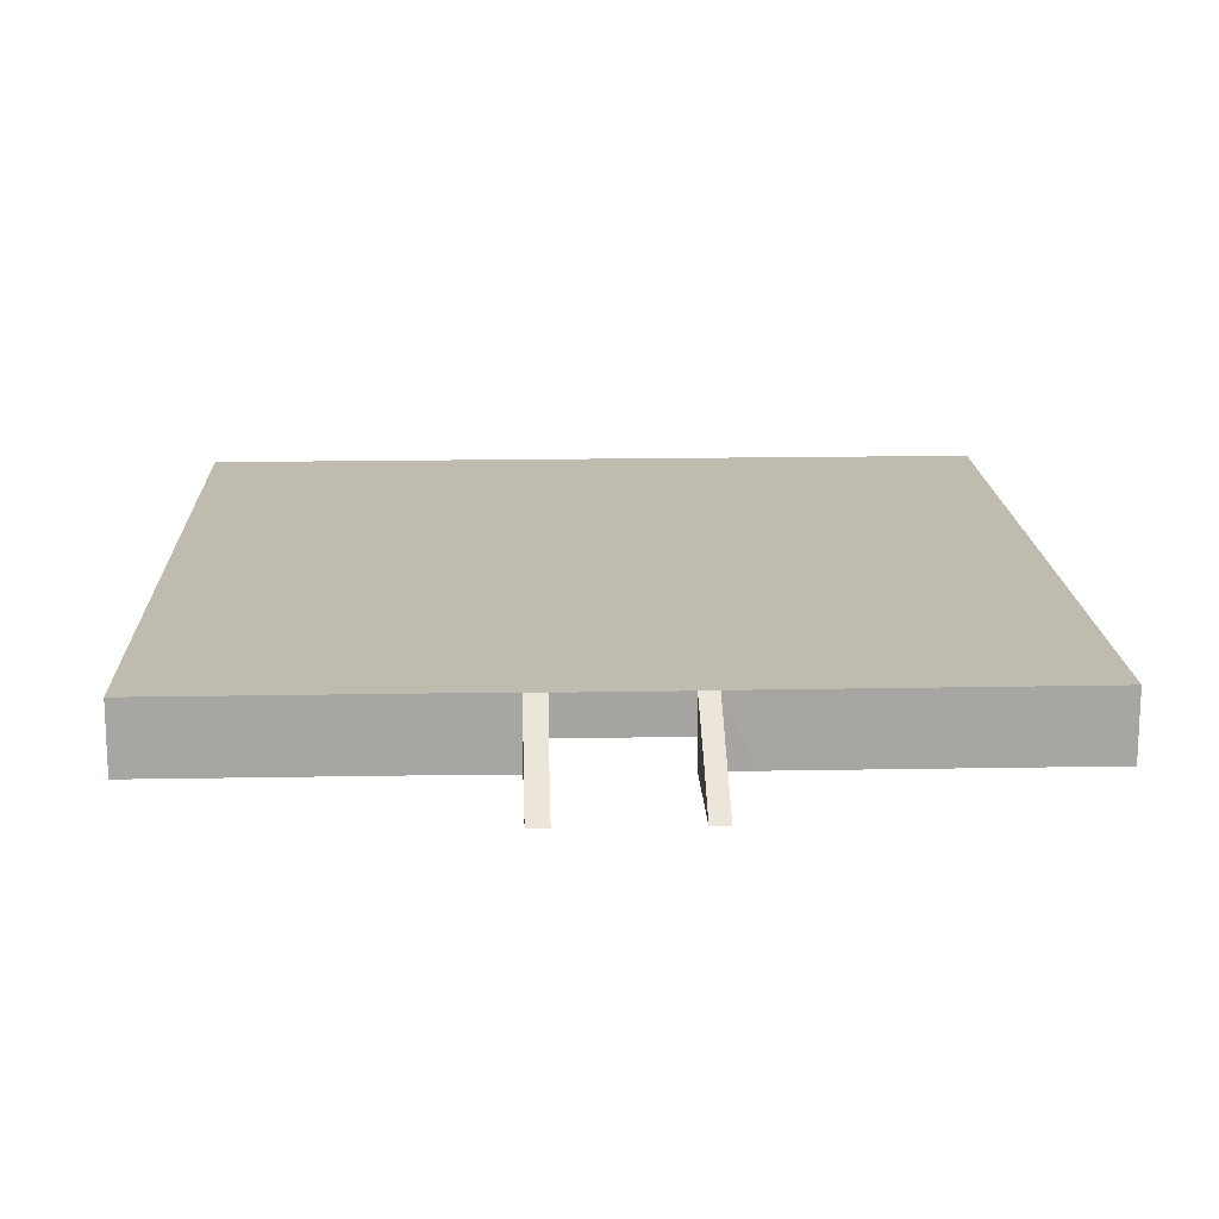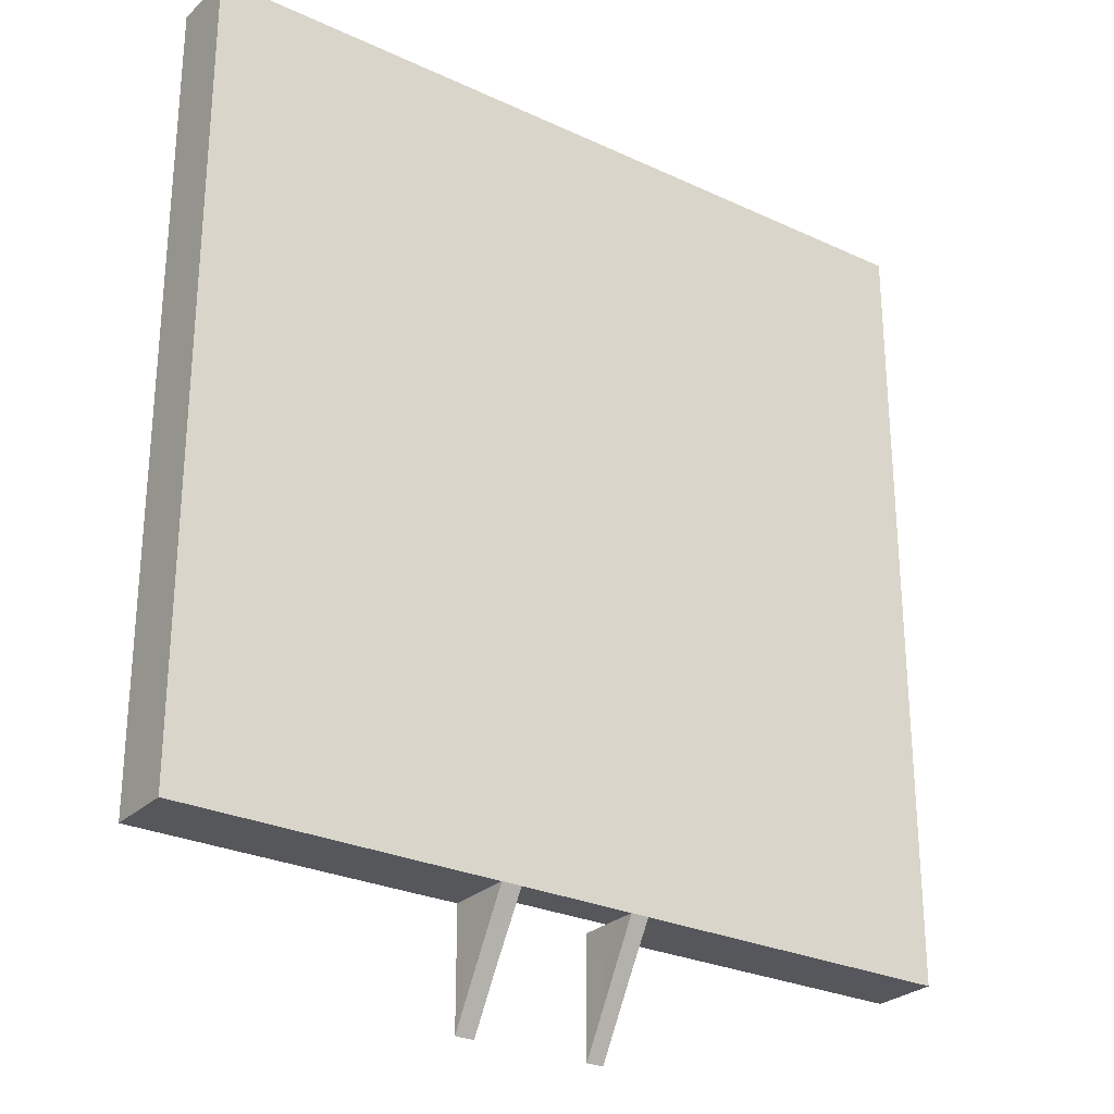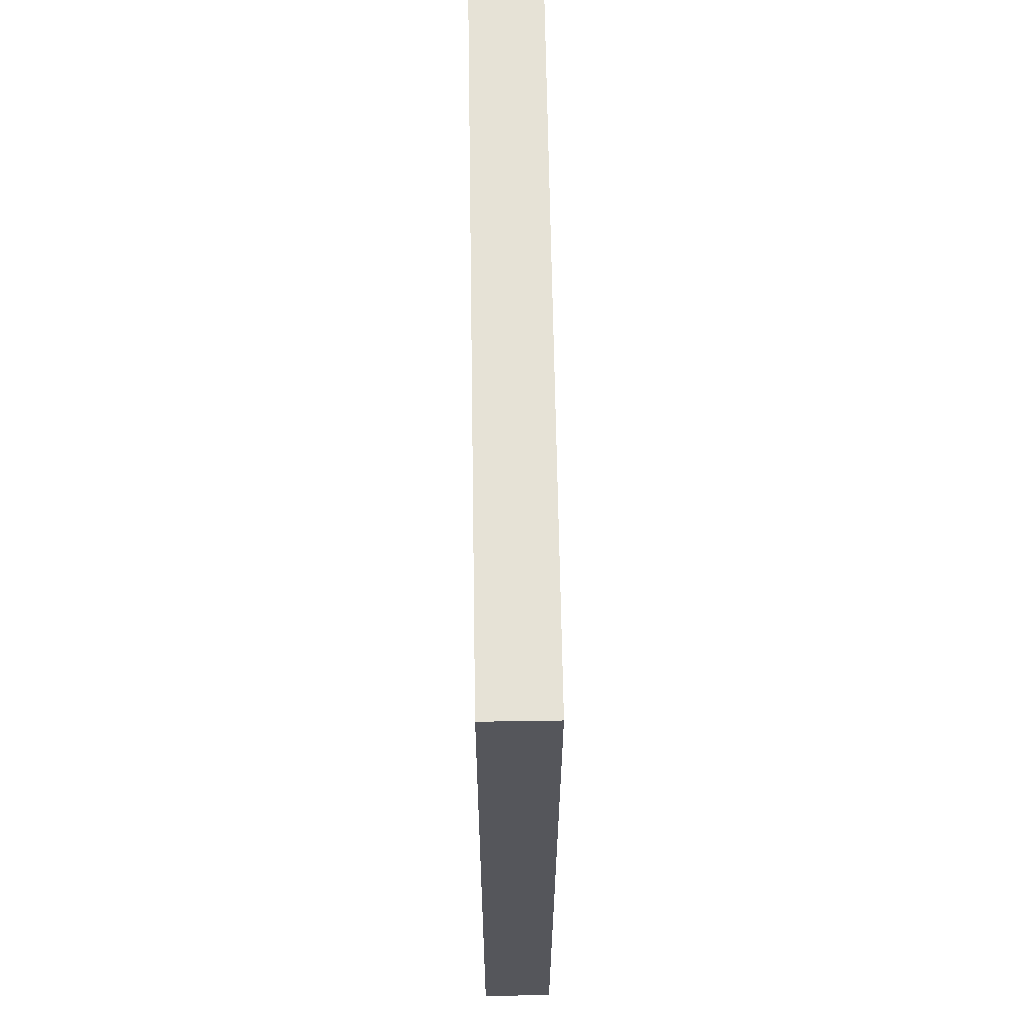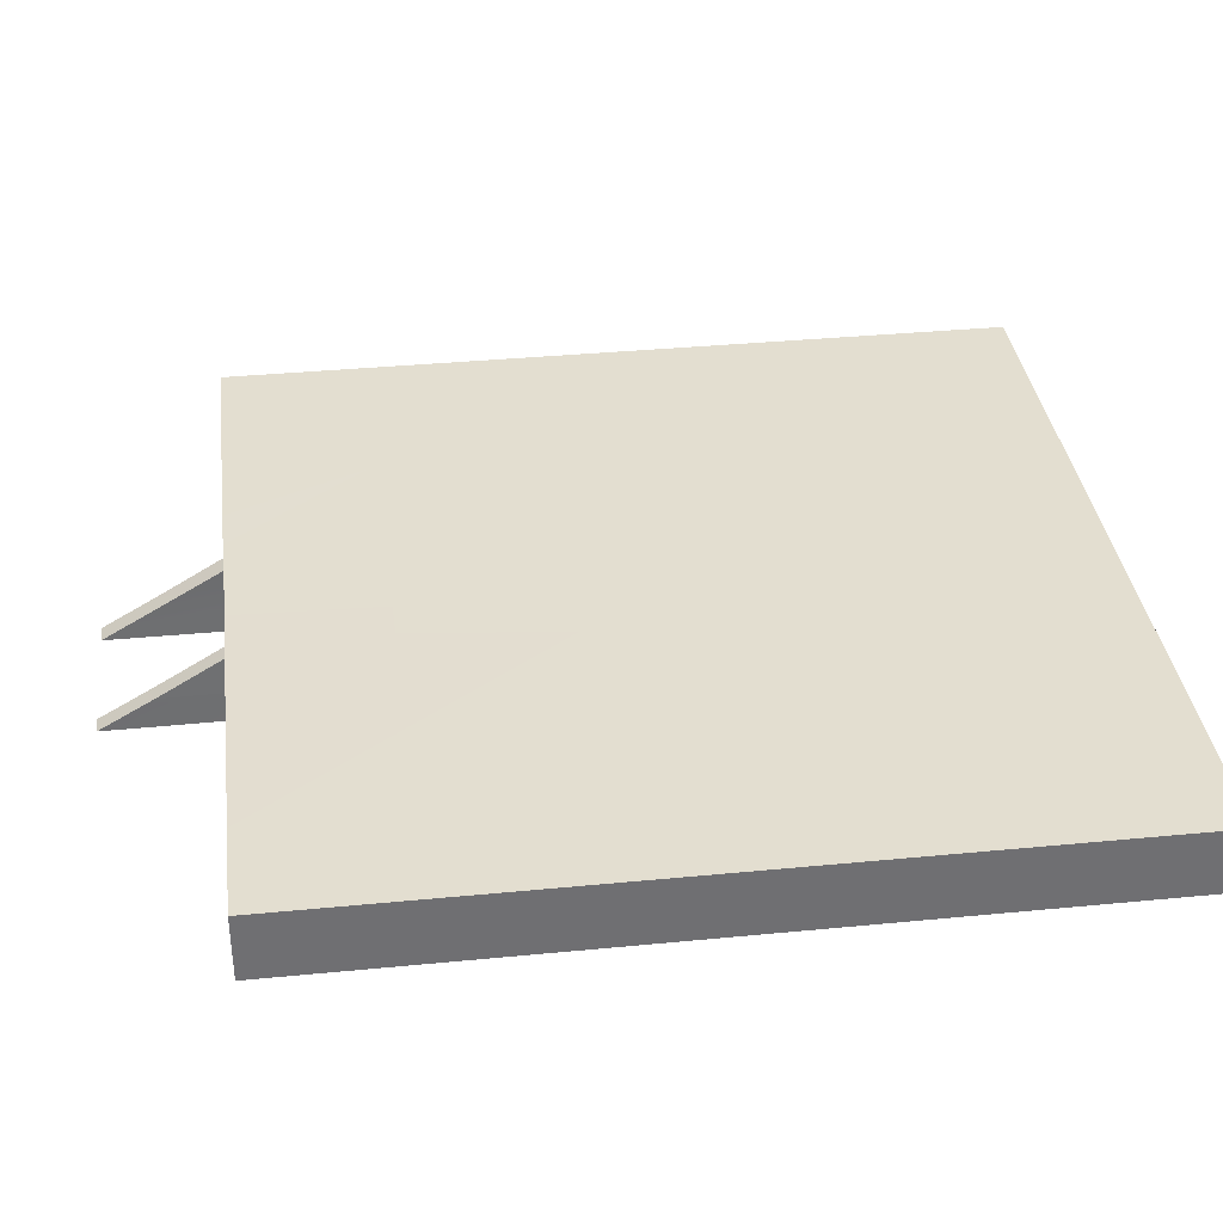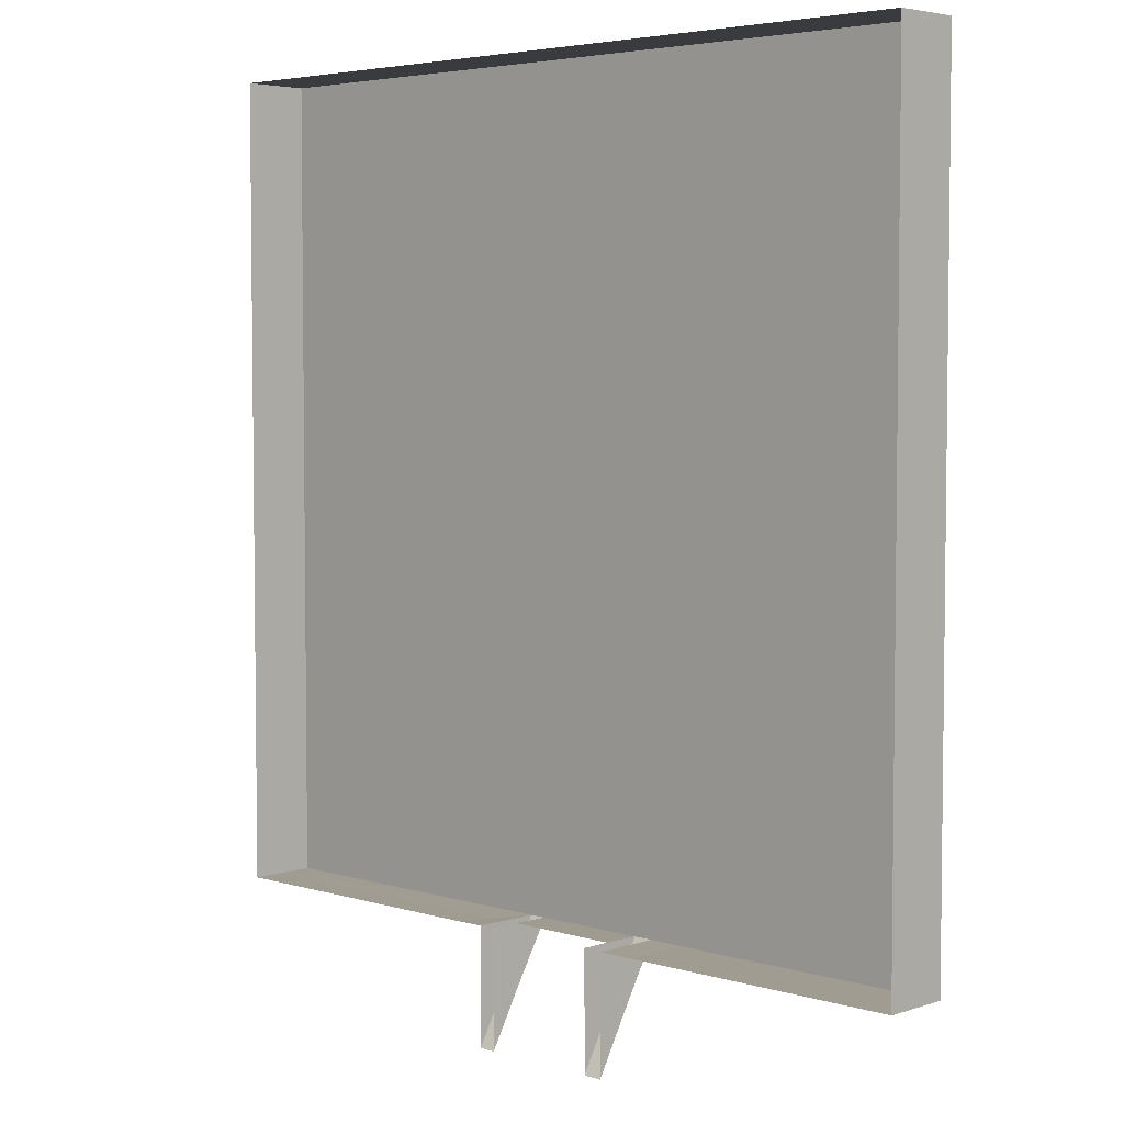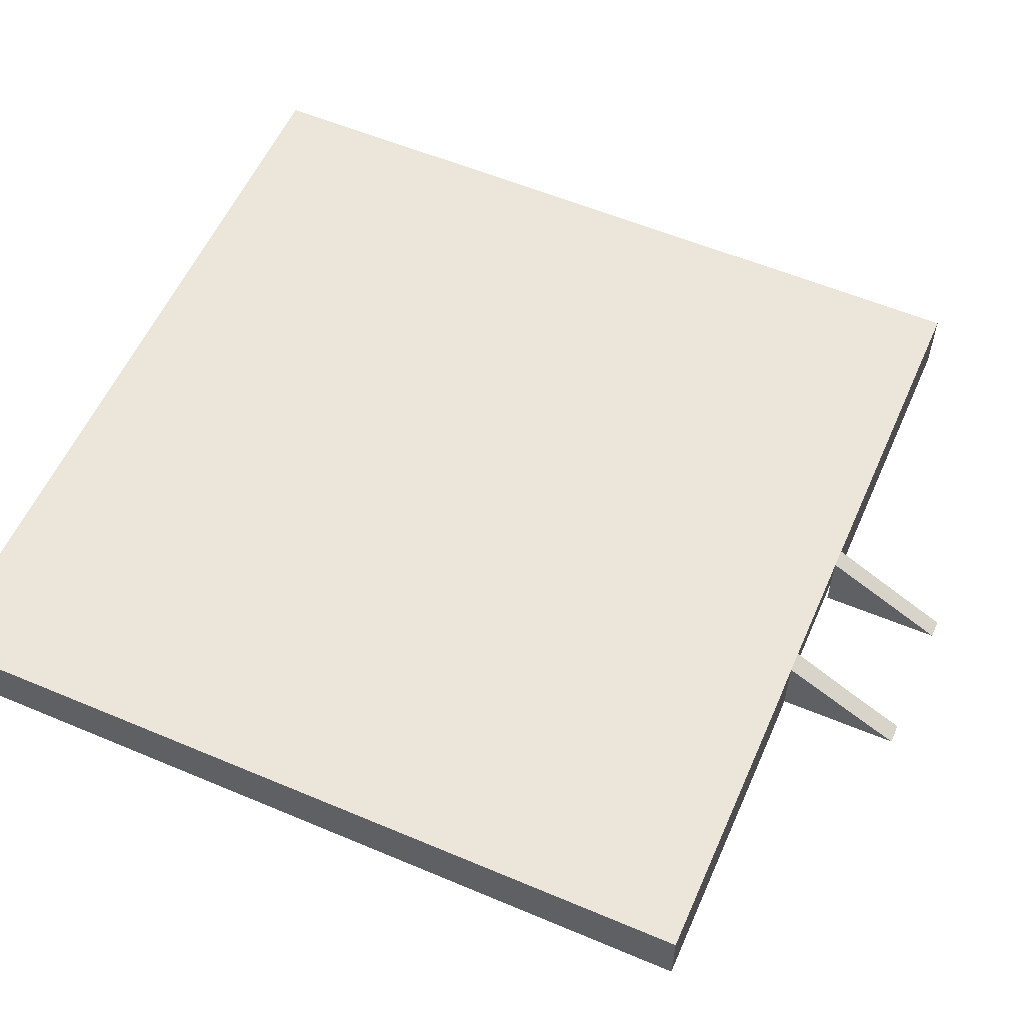
<metadata>
{"format":"obj","ext":"obj","renderer":"f3d","projection":"perspective","resolution":1024,"background":"white","views":[{"elev":16.2,"azim":177.8,"up":"+Y"},{"elev":-27.4,"azim":144.4,"up":"+Z"},{"elev":63.8,"azim":-90.9,"up":"+Z"},{"elev":35.7,"azim":-97.3,"up":"+Y"},{"elev":4.5,"azim":44.0,"up":"+Z"},{"elev":57.0,"azim":113.7,"up":"+Y"}]}
</metadata>
<code>
g Box549
v 300 50 7.979
v 60.81 50 7.979
v 61.15 50 300
v 300 50 300
v 300 22.76 300
v 300 50 300
v 61.15 50 300
v 61.15 22.76 300
v -300 0.0004998 7.979
v -300 22.76 7.979
v -300 22.76 -300
v -300 0.0004998 -300
v 300 0.0004998 7.979
v 300 22.76 7.979
v 300 22.76 300
v 300 0.0004998 300
v 44.53 50 7.979
v 60.22 49.53 -299.6
v 45.02 49.53 -299.6
v -54.5 50 300
v -300 50 300
v -300 22.76 300
v -54.5 22.76 300
v 60.22 22.28 -299.6
v 60.22 49.53 -299.6
v 87.91 50 -300
v 87.25 22.76 -300
v 300 50 -300
v 300 22.76 -300
v 166.1 22.76 -300
v 165.9 50 -300
v -300 22.76 -300
v -300 50 -300
v -54.62 49.76 -299.8
v -66.92 22.76 -300
v -54.62 49.76 -299.8
v -54.63 22.28 -299.6
v -66.92 22.76 -300
v -300 50 -300
v -300 50 7.979
v -54.5 50 7.979
v -54.62 49.76 -299.8
v 44.53 50 300
v 44.53 22.76 300
v 300 0.0004998 300
v 300 22.76 300
v 61.15 22.76 300
v 61.15 0.0004998 300
v -300 22.76 -300
v -300 22.76 7.979
v -300 50 7.979
v -300 50 -300
v 300 22.76 300
v 300 22.76 7.979
v 300 50 7.979
v 300 50 300
v -54.5 0.0004998 300
v -54.5 22.76 300
v -300 22.76 300
v -300 0.0004998 300
v 60.22 -0.4726 -299.6
v 60.22 22.28 -299.6
v 87.25 22.76 -300
v 86.7 0.0004998 -300
v 300 22.76 -300
v 300 0.0004998 -300
v 166.2 0.0004998 -300
v 166.1 22.76 -300
v -300 0.0004998 -300
v -300 22.76 -300
v -66.92 22.76 -300
v -77.12 0.0004998 -300
v -54.63 22.28 -299.6
v -54.63 -0.4726 -299.6
v -77.12 0.0004998 -300
v -66.92 22.76 -300
v 44.53 22.76 300
v 44.53 0.0004998 300
v 300 50 -300
v 165.9 50 -300
v 87.91 50 -300
v -300 0.0004998 300
v -300 22.76 300
v 300 0.0004998 -300
v 300 22.76 -300
v -40.75 50 7.979
v -40.75 50 300
v 44.53 50 300
v -300 50 300
v -54.5 50 300
v -300 22.76 300
v -300 50 300
v 300 22.76 -300
v 300 50 -300
v 166.1 22.76 -300
v 166.2 0.0004998 -300
v 87.25 22.76 -300
v 165.9 50 -300
v 166.1 22.76 -300
v 87.25 22.76 -300
v 87.91 50 -300
v -41.17 49.53 -299.6
v -40.75 22.76 300
v -40.75 50 300
v -40.75 0.0004998 300
v -40.75 22.76 300
v -41.67 21.81 -346.9
v -41.17 49.53 -299.6
v -41.63 21.4 -299.3
v 45.58 -0.8126 -386.5
v 45.58 -0.9458 -299.3
v 45.54 21.4 -299.3
v 45.58 21.81 -346.9
v -41.67 -0.9458 -299.3
v -41.67 -0.8555 -358.4
v -41.67 15.88 -357.3
v 45.02 49.53 -299.6
v -41.67 -0.8126 -386.5
v 45.58 21.81 -346.9
v 60 21.81 -346.9
v 60 -0.8126 -386.5
v 45.58 -0.8126 -386.5
v 45.02 49.53 -299.6
v 60.22 49.53 -299.6
v -41.67 21.81 -346.9
v -54.76 21.81 -346.9
v -54.62 49.76 -299.8
v -41.17 49.53 -299.6
v -41.67 15.88 -357.3
v -54.76 15.88 -357.3
v -41.67 -0.8126 -386.5
v -54.76 -0.8126 -386.5
v -54.62 49.76 -299.8
v -54.76 21.81 -346.9
v -54.63 22.28 -299.6
v -54.63 22.28 -299.6
v -54.76 21.81 -346.9
v -54.76 15.88 -357.3
v -54.65 -0.8555 -358.4
v -54.63 -0.4726 -299.6
v -54.76 -0.8126 -386.5
v 60.22 22.28 -299.6
v 60.22 -0.4726 -299.6
v 60 -0.8126 -386.5
v 60 21.81 -346.9
v 60.22 22.28 -299.6
v 60 21.81 -346.9
v 60.22 49.53 -299.6
v 45.54 21.4 -299.3
v -41.63 21.4 -299.3
v -41.17 49.53 -299.6
v 45.02 49.53 -299.6
f 3 1 2
f 1 3 4
f 18 17 2
f 17 18 19
f 41 39 40
f 41 42 39
f 1 18 2
f 80 1 79
f 81 1 80
f 81 18 1
f 87 17 86
f 17 87 88
f 90 40 89
f 40 90 41
f 17 102 86
f 102 17 19
f 3 17 88
f 17 3 2
f 87 41 90
f 41 87 86
f 41 102 42
f 86 102 41
f 7 5 6
f 5 7 8
f 11 9 10
f 9 11 12
f 15 13 14
f 13 15 16
f 22 20 21
f 20 22 23
f 26 24 25
f 24 26 27
f 30 28 29
f 28 30 31
f 34 32 33
f 32 34 35
f 38 36 37
f 43 8 7
f 8 43 44
f 47 45 46
f 45 47 48
f 51 49 50
f 49 51 52
f 55 53 54
f 53 55 56
f 59 57 58
f 57 59 60
f 63 61 62
f 61 63 64
f 67 65 66
f 65 67 68
f 71 69 70
f 69 71 72
f 75 73 74
f 73 75 76
f 77 48 47
f 48 77 78
f 83 9 82
f 9 83 10
f 85 13 84
f 13 85 14
f 92 50 91
f 50 92 51
f 94 54 93
f 54 94 55
f 64 95 96
f 95 64 97
f 100 98 99
f 98 100 101
f 104 23 103
f 23 104 20
f 106 57 105
f 57 106 58
f 104 44 43
f 44 104 103
f 106 78 77
f 78 106 105
f 135 133 134
f 138 136 137
f 139 136 138
f 140 136 139
f 139 138 141
f 144 142 143
f 142 144 145
f 148 146 147
f 151 149 150
f 149 151 152
f 109 107 108
f 112 110 111
f 110 112 113
f 115 109 114
f 116 109 115
f 107 109 116
f 117 113 112
f 115 118 116
f 121 119 120
f 119 121 122
f 120 123 124
f 123 120 119
f 127 125 126
f 125 127 128
f 126 129 130
f 129 126 125
f 130 131 132
f 131 130 129

</code>
